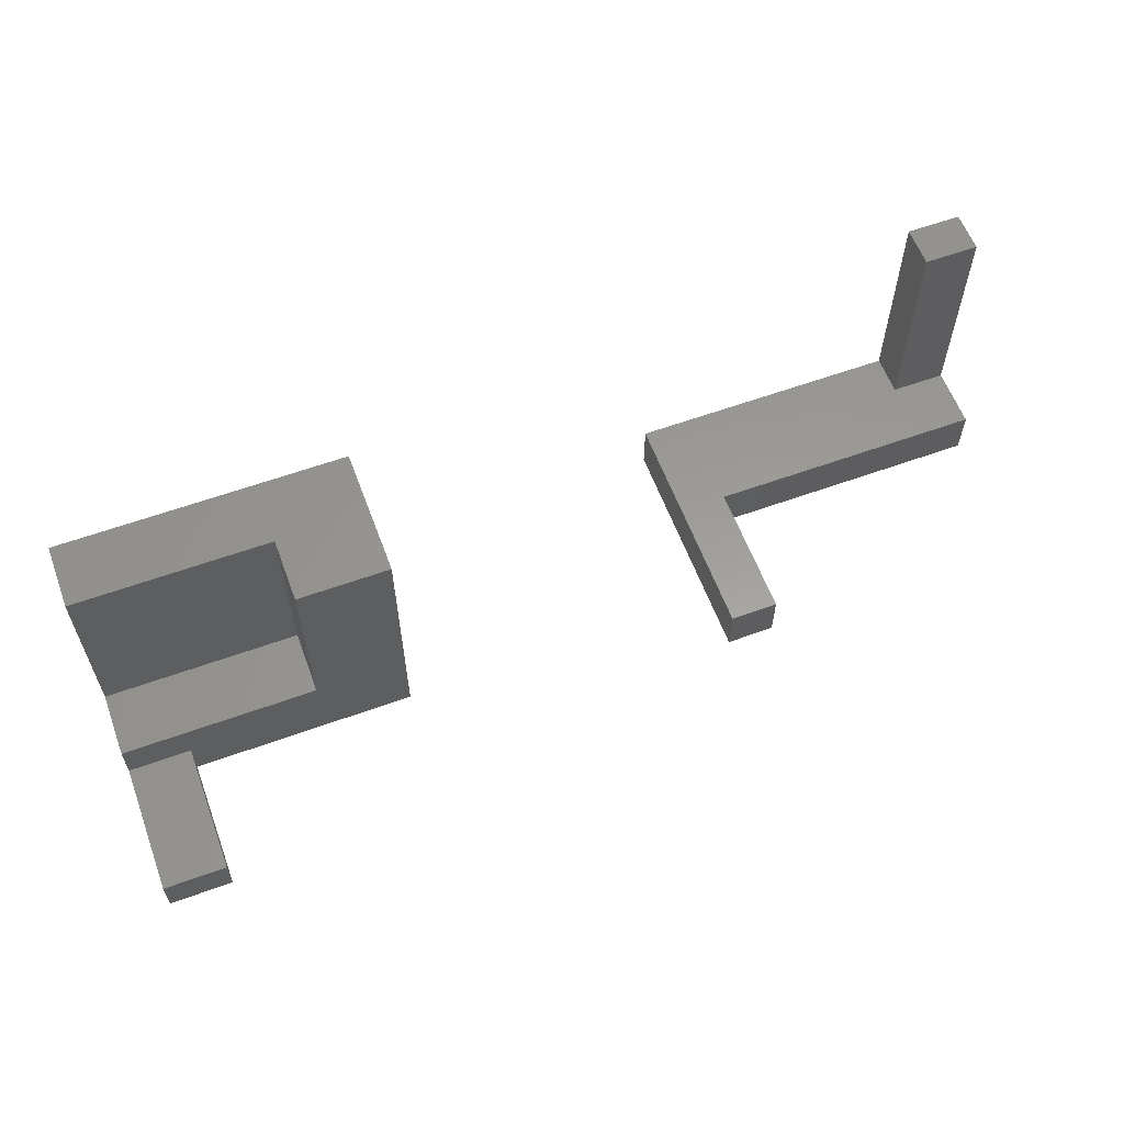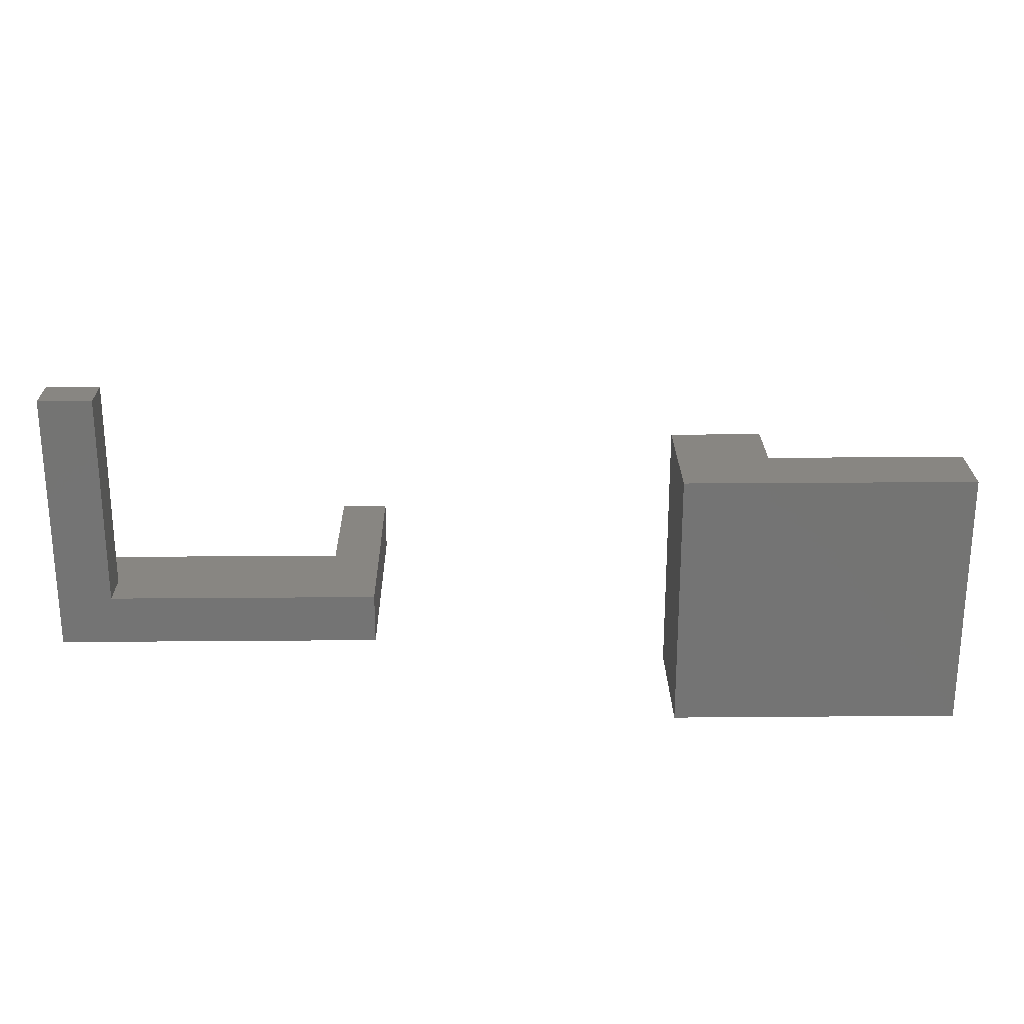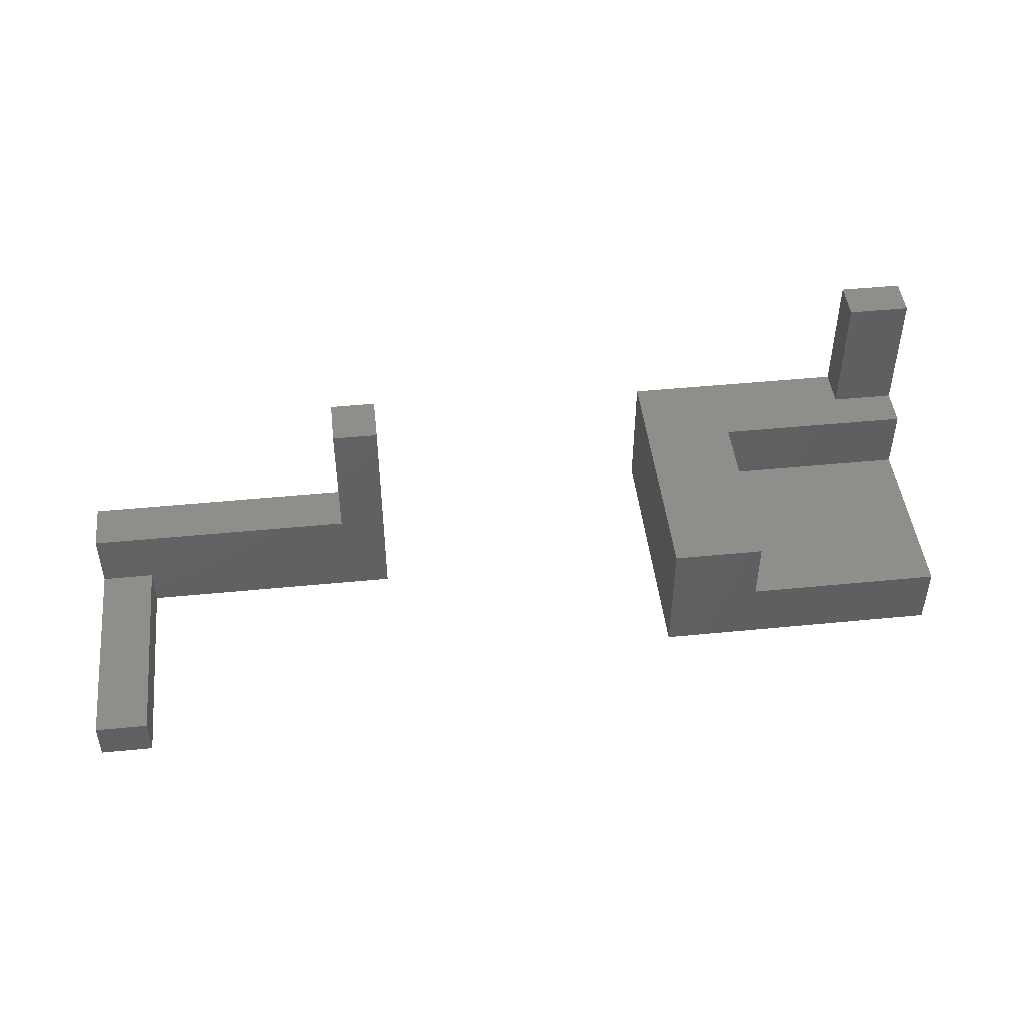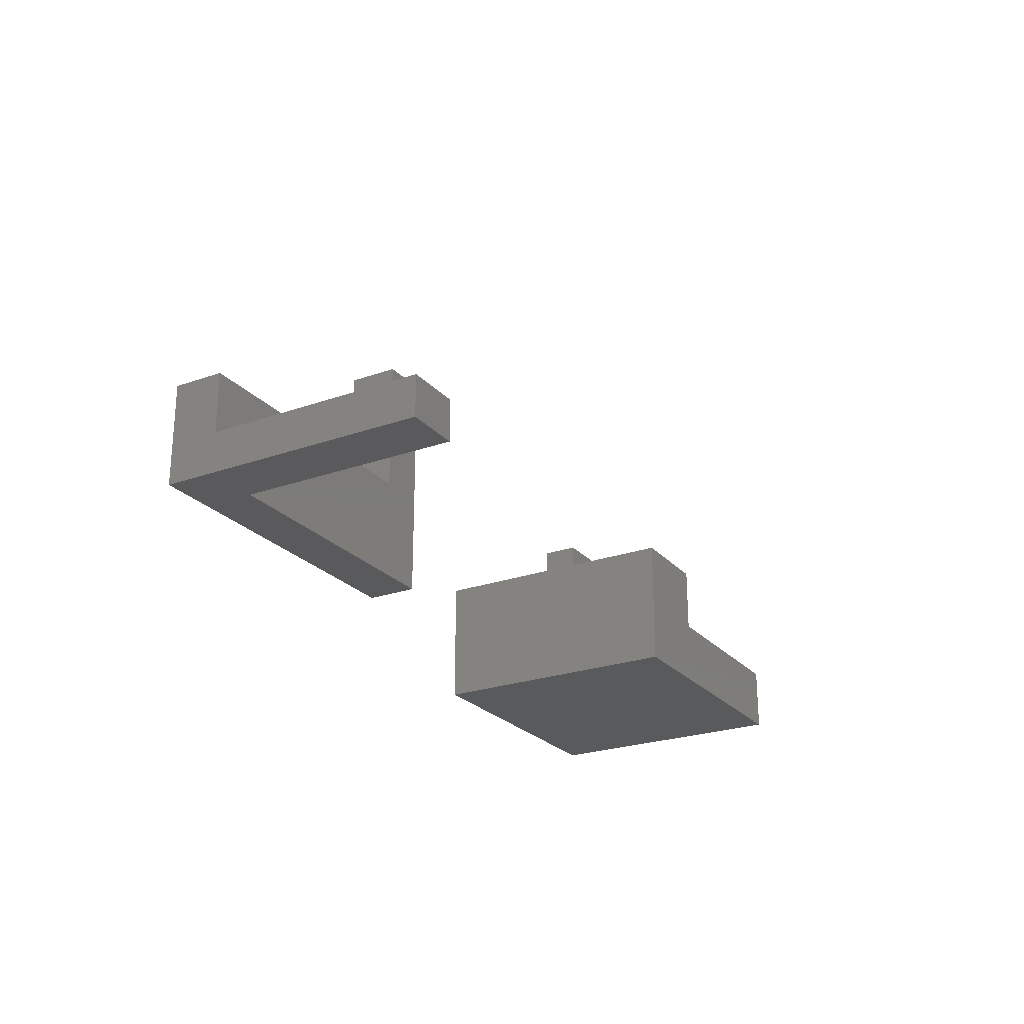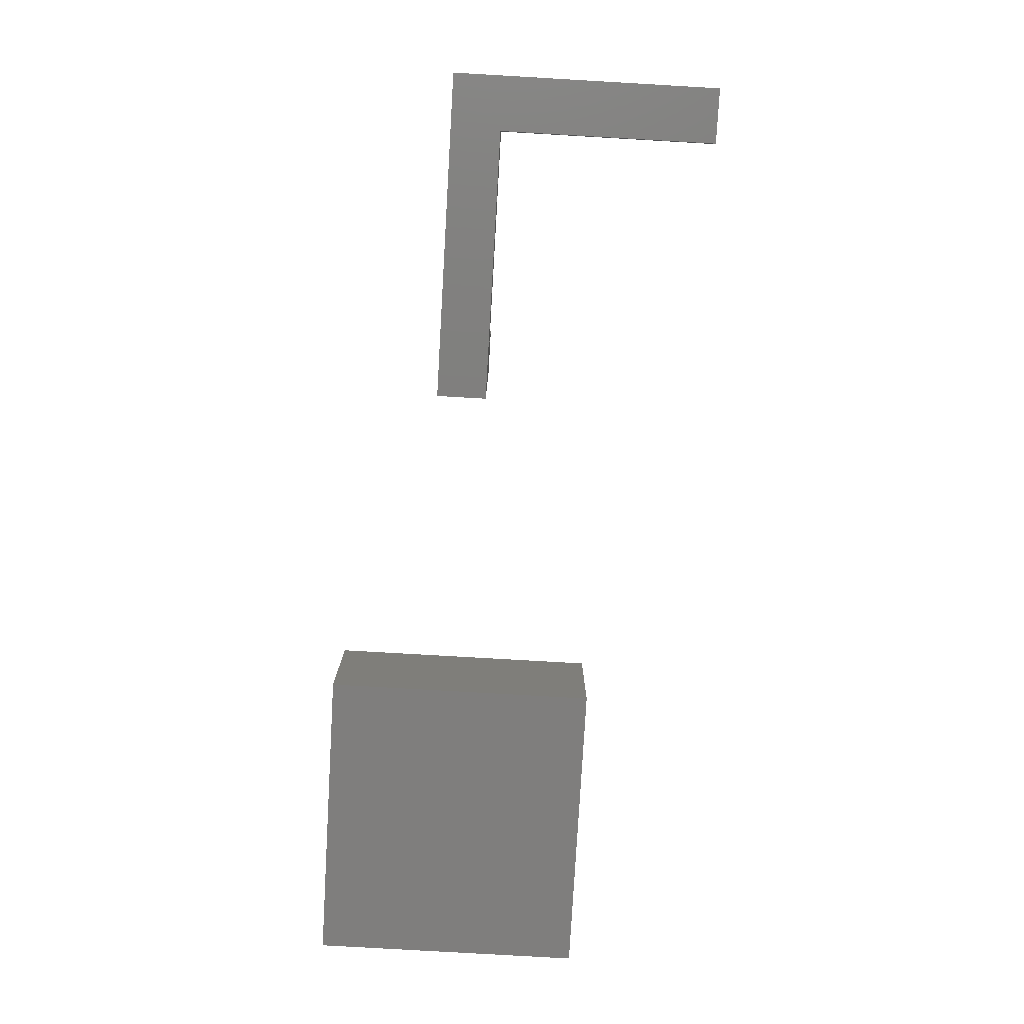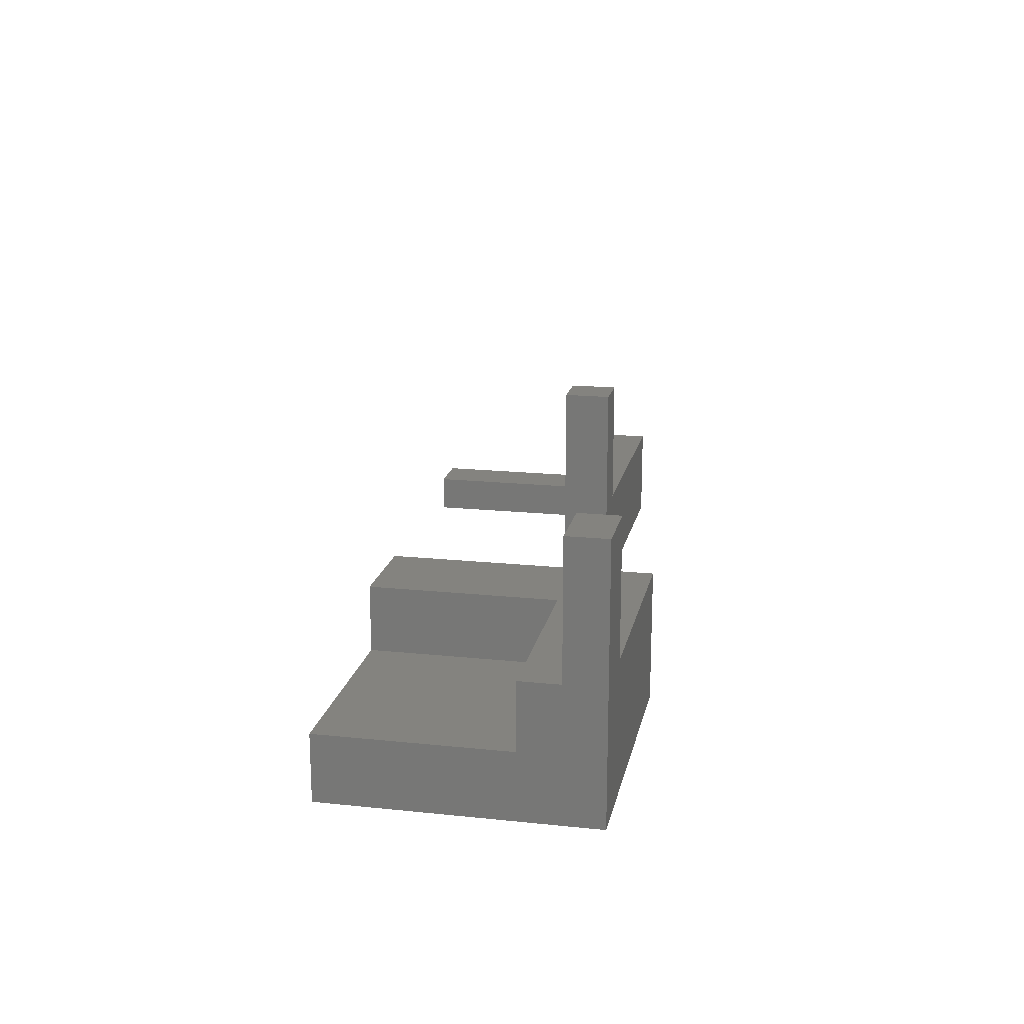
<metadata>
{"format":"stl","ext":"stl","renderer":"f3d","projection":"perspective","resolution":1024,"background":"white","views":[{"elev":59.9,"azim":-20.4,"up":"+Y"},{"elev":23.7,"azim":179.2,"up":"+Y"},{"elev":46.6,"azim":173.6,"up":"+Z"},{"elev":-24.2,"azim":120.4,"up":"+Z"},{"elev":-78.8,"azim":86.7,"up":"+Z"},{"elev":17.8,"azim":-78.4,"up":"+Z"}]}
</metadata>
<code>
# stl→obj: 39 verts, 70 faces
v 1.142e+05 981.8 1.3e+04
v 9.217e+04 981.8 3000
v 1.142e+05 981.8 3000
v 9.697e+04 981.8 1.3e+04
v 9.217e+04 981.8 2.3e+04
v 9.697e+04 981.8 2.3e+04
v 1.41e+05 8031 2.05e+04
v 1.375e+05 1.173e+04 2.05e+04
v 1.375e+05 8031 2.05e+04
v 1.41e+05 1.173e+04 2.05e+04
v 9.217e+04 6982 1.3e+04
v 1.072e+05 6982 8000
v 9.217e+04 6982 8000
v 1.072e+05 6982 1.3e+04
v 1.41e+05 1.173e+04 1.05e+04
v 1.41e+05 8031 1.05e+04
v 1.072e+05 2.098e+04 1.3e+04
v 1.072e+05 2.098e+04 8000
v 1.375e+05 1.173e+04 3000
v 1.375e+05 8031 3000
v 1.142e+05 2.098e+04 3000
v 1.142e+05 2.098e+04 1.3e+04
v 9.217e+04 2.098e+04 8000
v 9.217e+04 2.098e+04 3000
v 9.697e+04 3982 1.3e+04
v 9.217e+04 3982 1.3e+04
v 9.217e+04 3982 2.3e+04
v 1.615e+05 2.773e+04 3000
v 1.575e+05 1.173e+04 3000
v 1.575e+05 2.773e+04 3000
v 1.615e+05 8031 3000
v 1.615e+05 1.173e+04 3000
v 1.615e+05 1.173e+04 6000
v 1.575e+05 2.773e+04 6000
v 1.575e+05 1.173e+04 6000
v 1.615e+05 2.773e+04 6000
v 9.697e+04 3982 2.3e+04
v 1.615e+05 8031 1.05e+04
v 1.615e+05 1.173e+04 1.05e+04
f 1 2 3
f 2 1 4
f 2 4 5
f 5 4 6
f 7 8 9
f 8 7 10
f 11 12 13
f 12 11 14
f 15 7 16
f 7 15 10
f 17 12 14
f 12 17 18
f 9 19 20
f 19 9 8
f 21 1 3
f 1 21 22
f 12 23 13
f 23 12 18
f 21 2 24
f 2 21 3
f 1 25 4
f 25 1 14
f 14 1 17
f 17 1 22
f 26 14 11
f 14 26 25
f 27 2 5
f 2 27 26
f 2 26 13
f 2 13 24
f 13 26 11
f 24 13 23
f 23 21 24
f 21 23 18
f 21 18 22
f 22 18 17
f 28 29 30
f 29 20 19
f 20 29 31
f 31 29 28
f 31 28 32
f 33 34 35
f 34 33 36
f 25 6 4
f 6 25 37
f 34 28 30
f 28 34 36
f 38 16 31
f 20 16 9
f 16 20 31
f 9 16 7
f 38 15 16
f 15 38 39
f 32 38 31
f 38 32 39
f 39 32 33
f 27 25 26
f 25 27 37
f 28 33 32
f 33 28 36
f 19 15 29
f 15 19 8
f 29 15 35
f 35 15 33
f 15 8 10
f 39 33 15
f 6 27 5
f 27 6 37
f 34 29 35
f 29 34 30

</code>
